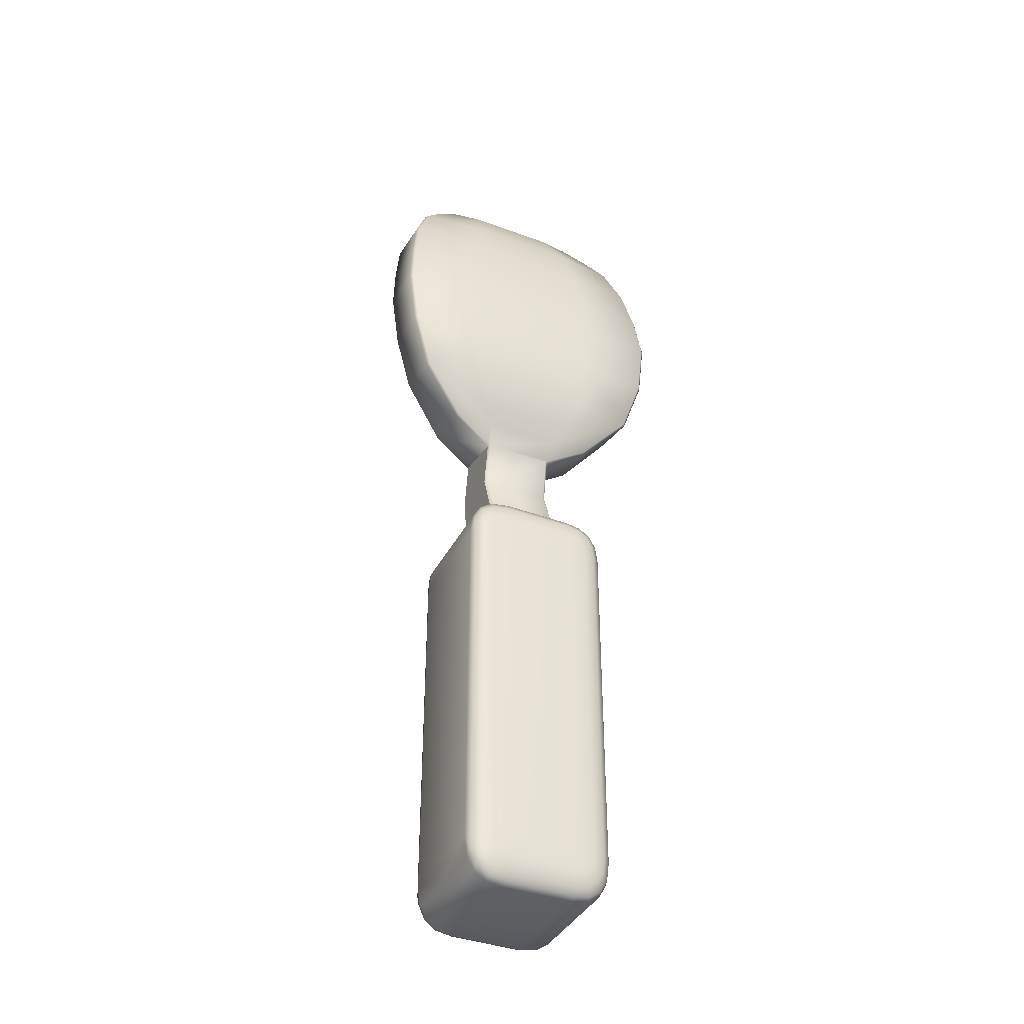
<metadata>
{"format":"obj","ext":"obj","renderer":"f3d","projection":"perspective","resolution":1024,"background":"white","views":[{"elev":-38.8,"azim":155.0,"up":"+Y"}]}
</metadata>
<code>
g spoon
v 0.03829 0.04182 0.06128
v 0.03829 -0.04513 -0.0223
v 0.03829 -0.04513 0.05169
v -0.03829 0.08931 0.0528
v -0.03829 0.03182 0.004877
v -0.03829 0.07931 -0.003605
v -0.03829 0.04182 0.06128
v -0.03829 -0.04513 -0.0223
v -0.03829 -0.04513 0.05169
v 0.03829 0.03182 0.004877
v 0.03829 0.08931 0.0528
v 0.03829 0.07931 -0.003605
v 0.03829 0.04182 0.06128
v 0.03829 -0.04513 -0.0223
v -0.03565 -0.04513 0.05716
v 0.03565 0.04182 0.06393
v 0.03565 -0.04513 0.05716
v -0.03565 0.04182 0.06393
v 0.03565 0.08931 0.05544
v -0.03565 0.08931 0.05544
v 0.03867 0.09189 0.05505
v 0.04153 0.1115 0.04314
v 0.08063 0.113 0.04562
v -0.04153 0.1115 0.04314
v -0.03867 0.09189 0.05505
v -0.08063 0.113 0.04562
v 0.06373 0.163 0.02098
v 0.1273 0.1639 0.02621
v -0.06373 0.163 0.02098
v -0.1273 0.1639 0.02621
v -0.07014 0.2224 0.01171
v -0.1472 0.2224 0.019
v 0.07014 0.2224 0.01171
v 0.1472 0.2224 0.019
v 0.07655 0.2892 0.0107
v 0.1554 0.2892 0.02081
v -0.07655 0.2892 0.0107
v -0.1554 0.2892 0.02081
v 0.07616 0.3435 0.01746
v 0.1511 0.3424 0.02914
v 0.1421 0.3998 0.04233
v -0.07616 0.3435 0.01746
v -0.1511 0.3424 0.02914
v -0.1421 0.3998 0.04233
v 0.06849 0.3998 0.03264
v 0.1254 0.4441 0.05553
v -0.06849 0.3998 0.03264
v -0.1254 0.4441 0.05553
v -0.06081 0.4441 0.04787
v -0.1069 0.4678 0.06242
v 0.06081 0.4441 0.04787
v 0.1069 0.4678 0.06242
v -0.05381 0.4678 0.05795
v -0.08004 0.4915 0.0693
v 0.05381 0.4678 0.05795
v 0.08004 0.4915 0.0693
v 0.0468 0.4915 0.06804
v 0.03823 0.511 0.08081
v -0.0468 0.4915 0.06804
v -0.03823 0.511 0.08081
v 0.03565 -0.04513 -0.02777
v -0.03565 0.03182 0.002235
v -0.03565 -0.04513 -0.02777
v 0.03565 0.03182 0.002235
v -0.03565 0.07931 -0.006246
v 0.03565 0.07931 -0.006246
v -0.03867 0.08189 -0.006638
v -0.04153 0.1015 -0.01855
v -0.08063 0.103 -0.01607
v -0.1273 0.1502 -0.03515
v 0.04153 0.1015 -0.01855
v 0.03867 0.08189 -0.006638
v 0.08063 0.103 -0.01607
v 0.1273 0.1502 -0.03515
v -0.06373 0.1492 -0.04038
v 0.06373 0.1492 -0.04038
v 0.07014 0.2124 -0.04778
v 0.1472 0.2124 -0.04177
v -0.07014 0.2124 -0.04778
v -0.1472 0.2124 -0.04177
v -0.07655 0.2792 -0.0466
v -0.1554 0.2792 -0.04074
v -0.151 0.3343 -0.03233
v 0.07655 0.2792 -0.0466
v 0.1554 0.2792 -0.04074
v 0.151 0.3343 -0.03233
v -0.07616 0.335 -0.0398
v -0.1421 0.3898 -0.01929
v 0.07616 0.335 -0.0398
v 0.1421 0.3898 -0.01929
v -0.06849 0.3898 -0.02687
v -0.1254 0.4341 -0.006156
v 0.06849 0.3898 -0.02687
v 0.1254 0.4341 -0.006156
v 0.06081 0.4341 -0.01382
v 0.107 0.4593 0.006389
v -0.06081 0.4341 -0.01382
v -0.107 0.4593 0.006389
v -0.05347 0.4593 0.0002728
v -0.08006 0.4845 0.01893
v 0.05347 0.4593 0.0002728
v 0.08006 0.4845 0.01893
v 0.04613 0.4845 0.01437
v 0.03796 0.5074 0.03828
v -0.03796 0.5074 0.03828
v -0.04613 0.4845 0.01437
v -0.03829 0.08931 0.0528
v -0.03867 0.09189 0.05505
v -0.03565 0.08931 0.05544
v -0.03829 0.04182 0.06128
v -0.03565 0.04182 0.06393
v -0.03829 -0.04513 0.05169
v -0.03565 -0.04513 0.05716
v -0.03565 -0.04513 -0.02777
v -0.03829 0.03182 0.004877
v -0.03829 -0.04513 -0.0223
v -0.03565 0.03182 0.002235
v -0.03829 0.07931 -0.003605
v -0.03565 0.07931 -0.006246
v -0.03867 0.08189 -0.006638
v -0.08326 0.1031 -0.01327
v -0.08063 0.103 -0.01607
v -0.08326 0.1131 0.04314
v -0.03829 0.08931 0.0528
v -0.1299 0.1507 -0.03233
v -0.1273 0.1502 -0.03515
v -0.1472 0.2124 -0.04177
v -0.08063 0.113 0.04562
v -0.03867 0.09189 0.05505
v -0.1273 0.1639 0.02621
v -0.1299 0.1635 0.02382
v -0.1472 0.2224 0.019
v -0.1499 0.2224 0.01673
v -0.1554 0.2892 0.02081
v -0.1499 0.2124 -0.03903
v -0.1554 0.2792 -0.04074
v -0.158 0.2892 0.0185
v -0.1511 0.3424 0.02914
v -0.158 0.2792 -0.03791
v -0.1537 0.3426 0.02691
v -0.1537 0.3341 -0.02943
v -0.151 0.3343 -0.03233
v -0.1421 0.3898 -0.01929
v -0.1448 0.3998 0.04005
v -0.1421 0.3998 0.04233
v -0.1448 0.3898 -0.01636
v -0.128 0.4341 -0.003203
v -0.1254 0.4341 -0.006156
v -0.128 0.4441 0.0532
v -0.1254 0.4441 0.05553
v -0.1097 0.4589 0.009306
v -0.107 0.4593 0.006389
v -0.1097 0.4682 0.06004
v -0.1069 0.4678 0.06242
v -0.08268 0.4837 0.02182
v -0.08006 0.4845 0.01893
v -0.08268 0.4922 0.06687
v -0.08004 0.4915 0.0693
v -0.03823 0.511 0.08081
v -0.03732 0.5142 0.08133
v -0.03732 0.5167 0.07986
v -0.03796 0.5074 0.03828
v 0.03829 -0.04513 -0.0223
v 0.03565 0.03182 0.002235
v 0.03565 -0.04513 -0.02777
v 0.03829 0.03182 0.004877
v 0.03565 0.07931 -0.006246
v 0.03829 0.07931 -0.003605
v 0.03867 0.08189 -0.006638
v 0.08063 0.103 -0.01607
v 0.08326 0.1031 -0.01327
v 0.1273 0.1502 -0.03515
v 0.08326 0.1131 0.04314
v 0.03829 0.08931 0.0528
v 0.1299 0.1507 -0.03233
v 0.1472 0.2124 -0.04177
v 0.1299 0.1635 0.02382
v 0.1499 0.2124 -0.03903
v 0.1554 0.2792 -0.04074
v 0.1499 0.2224 0.01673
v 0.158 0.2792 -0.03791
v 0.151 0.3343 -0.03233
v 0.158 0.2892 0.0185
v 0.1537 0.3341 -0.02943
v 0.1421 0.3898 -0.01929
v 0.1537 0.3426 0.02691
v 0.1554 0.2892 0.02081
v 0.1472 0.2224 0.019
v 0.1273 0.1639 0.02621
v 0.08063 0.113 0.04562
v 0.03867 0.09189 0.05505
v 0.03565 0.08931 0.05544
v 0.03565 0.04182 0.06393
v 0.03829 0.04182 0.06128
v 0.03565 -0.04513 0.05716
v 0.03829 -0.04513 0.05169
v 0.1511 0.3424 0.02914
v 0.1448 0.3998 0.04005
v 0.1421 0.3998 0.04233
v 0.1448 0.3898 -0.01636
v 0.128 0.4341 -0.003203
v 0.1254 0.4341 -0.006156
v 0.128 0.4441 0.0532
v 0.1254 0.4441 0.05553
v 0.1097 0.4589 0.009306
v 0.107 0.4593 0.006389
v 0.1097 0.4682 0.06004
v 0.1069 0.4678 0.06242
v 0.08268 0.4837 0.02182
v 0.08006 0.4845 0.01893
v 0.03796 0.5074 0.03828
v 0.08268 0.4922 0.06687
v 0.08004 0.4915 0.0693
v 0.03732 0.5167 0.07986
v -0.03796 0.5074 0.03828
v -0.03732 0.5167 0.07986
v -0.03732 0.5142 0.08133
v 0.03732 0.5142 0.08133
v 0.03823 0.511 0.08081
v -0.03823 0.511 0.08081
v -0.05419 -0.5045 0.06905
v -0.03637 -0.5074 0.01144
v -0.05419 -0.5045 0.01144
v -0.03637 -0.5074 0.06905
v -0.05307 -0.5018 0.07672
v -0.06501 -0.4937 0.07672
v -0.06692 -0.4958 0.06905
v -0.05419 -0.5045 0.01144
v -0.06692 -0.4958 0.01144
v -0.03637 -0.5045 0.07672
v 0.03637 -0.5074 0.06905
v -0.03637 -0.5074 0.01144
v 0.03637 -0.5074 0.01144
v -0.07217 -0.4801 0.07672
v -0.07455 -0.4814 0.06905
v -0.06692 -0.4958 0.01144
v -0.07455 -0.4814 0.01144
v -0.05928 -0.4871 0.0822
v -0.04973 -0.4937 0.0822
v -0.06501 -0.4763 0.0822
v -0.07455 -0.4611 0.07672
v -0.06692 -0.4611 0.0822
v -0.0771 -0.4611 0.06905
v -0.07455 -0.4814 0.01144
v -0.0771 -0.4611 0.01144
v -0.0771 -0.08978 0.01144
v -0.05307 -0.47 0.08549
v -0.04973 -0.4763 0.08549
v -0.03637 -0.4611 0.08658
v -0.05419 -0.4611 0.08549
v -0.03637 -0.08978 0.08658
v -0.04416 -0.4801 0.08549
v -0.05419 -0.08978 0.08549
v -0.03637 -0.4958 0.0822
v -0.06692 -0.08978 0.0822
v -0.03637 -0.4814 0.08549
v 0.03637 -0.5045 0.07672
v 0.03637 -0.4958 0.0822
v -0.05307 -0.08093 0.08549
v -0.07455 -0.08978 0.07672
v -0.06501 -0.07461 0.0822
v -0.0771 -0.08978 0.06905
v -0.07217 -0.07081 0.07672
v -0.07455 -0.06955 0.06905
v -0.07455 -0.06955 0.01144
v -0.04973 -0.07461 0.08549
v -0.05928 -0.06376 0.0822
v -0.06501 -0.05726 0.07672
v -0.04416 -0.07081 0.08549
v -0.04973 -0.05726 0.0822
v -0.06692 -0.05509 0.06905
v -0.07455 -0.06955 0.01144
v -0.06692 -0.05509 0.01144
v -0.03637 -0.06955 0.08549
v -0.05307 -0.04913 0.07672
v 0.03637 -0.08978 0.08658
v -0.03637 -0.05509 0.0822
v -0.05419 -0.04642 0.06905
v -0.06692 -0.05509 0.01144
v -0.05419 -0.04642 0.01144
v -0.03637 -0.04642 0.07672
v 0.03637 -0.06955 0.08549
v -0.03637 -0.04353 0.06905
v -0.05419 -0.04642 0.01144
v -0.03637 -0.04353 0.01144
v 0.03637 -0.05509 0.0822
v 0.03637 -0.04642 0.07672
v 0.05419 -0.05726 0.08138
v 0.05419 -0.07081 0.08446
v 0.05419 -0.04913 0.07624
v 0.03637 -0.04353 0.06905
v 0.03637 -0.04353 0.01144
v -0.03637 -0.04353 0.01144
v 0.05419 -0.04642 0.06905
v 0.05419 -0.04642 0.01144
v 0.03637 -0.04353 0.01144
v 0.06692 -0.05726 0.0748
v 0.06692 -0.05509 0.06905
v 0.06692 -0.05509 0.01144
v 0.05419 -0.04642 0.01144
v 0.06692 -0.06376 0.07891
v 0.07455 -0.06955 0.06905
v 0.07455 -0.06955 0.01144
v 0.06692 -0.05509 0.01144
v 0.07455 -0.07081 0.0724
v 0.0771 -0.08978 0.06905
v 0.0771 -0.08978 0.01144
v 0.07455 -0.06955 0.01144
v 0.0771 -0.4611 0.01144
v 0.0771 -0.4611 0.06905
v 0.07455 -0.4814 0.01144
v 0.07455 -0.4814 0.06905
v 0.07455 -0.07461 0.0748
v 0.06692 -0.07461 0.08138
v 0.07455 -0.08093 0.07624
v 0.05419 -0.08978 0.08549
v 0.06692 -0.08978 0.0822
v 0.07455 -0.08978 0.07672
v 0.03637 -0.4611 0.08658
v 0.07455 -0.4611 0.07672
v 0.05419 -0.4611 0.08549
v 0.03637 -0.4814 0.08549
v 0.06692 -0.4611 0.0822
v 0.05419 -0.4801 0.08446
v 0.06692 -0.4763 0.08138
v 0.05419 -0.4937 0.08138
v 0.07455 -0.47 0.07624
v 0.06692 -0.4871 0.07891
v 0.05419 -0.5018 0.07624
v 0.07455 -0.4763 0.0748
v 0.06692 -0.4937 0.0748
v 0.05419 -0.5045 0.06905
v 0.03637 -0.5074 0.01144
v 0.05419 -0.5045 0.01144
v 0.07455 -0.4801 0.0724
v 0.06692 -0.4958 0.06905
v 0.05419 -0.5045 0.01144
v 0.06692 -0.4958 0.01144
v 0.06692 -0.4958 0.01144
v 0.07455 -0.4814 0.01144
v -0.03637 -0.5074 0.01144
v -0.05419 -0.5045 -0.04617
v -0.05419 -0.5045 0.01144
v -0.03637 -0.5074 -0.04617
v -0.05307 -0.5018 -0.05384
v -0.03637 -0.5045 -0.05384
v 0.03637 -0.5074 -0.04617
v -0.03637 -0.5074 0.01144
v 0.03637 -0.5074 0.01144
v -0.06501 -0.4937 -0.05384
v -0.06692 -0.4958 -0.04617
v -0.05419 -0.5045 0.01144
v -0.06692 -0.4958 0.01144
v -0.04973 -0.4937 -0.05932
v -0.05928 -0.4871 -0.05932
v -0.07217 -0.4801 -0.05384
v -0.06501 -0.4763 -0.05932
v -0.07455 -0.4814 -0.04617
v -0.06692 -0.4958 0.01144
v -0.07455 -0.4814 0.01144
v -0.07455 -0.4611 -0.05384
v -0.06692 -0.4611 -0.05932
v -0.0771 -0.4611 -0.04617
v -0.07455 -0.4814 0.01144
v -0.0771 -0.4611 0.01144
v -0.0771 -0.08978 0.01144
v -0.05307 -0.47 -0.06261
v -0.04973 -0.4763 -0.06261
v -0.03637 -0.4611 -0.06371
v -0.05419 -0.4611 -0.06261
v -0.03637 -0.08978 -0.06371
v -0.04416 -0.4801 -0.06261
v -0.05419 -0.08978 -0.06261
v -0.03637 -0.4958 -0.05932
v -0.06692 -0.08978 -0.05932
v -0.03637 -0.4814 -0.06261
v 0.03637 -0.5045 -0.05384
v 0.03637 -0.4958 -0.05932
v -0.05307 -0.08093 -0.06261
v -0.07455 -0.08978 -0.05384
v -0.06501 -0.07461 -0.05932
v -0.0771 -0.08978 -0.04617
v -0.07217 -0.07081 -0.05384
v -0.07455 -0.06955 -0.04617
v -0.07455 -0.06955 0.01144
v -0.04973 -0.07461 -0.06261
v -0.05928 -0.06376 -0.05932
v -0.06501 -0.05726 -0.05384
v -0.04416 -0.07081 -0.06261
v -0.04973 -0.05726 -0.05932
v -0.06692 -0.05509 -0.04617
v -0.07455 -0.06955 0.01144
v -0.06692 -0.05509 0.01144
v -0.03637 -0.06955 -0.06261
v -0.05307 -0.04913 -0.05384
v 0.03637 -0.08978 -0.06371
v -0.03637 -0.05509 -0.05932
v -0.05419 -0.04642 -0.04617
v -0.06692 -0.05509 0.01144
v -0.05419 -0.04642 0.01144
v -0.03637 -0.04642 -0.05384
v 0.03637 -0.06955 -0.06261
v -0.03637 -0.04353 -0.04617
v -0.05419 -0.04642 0.01144
v -0.03637 -0.04353 0.01144
v 0.03637 -0.05509 -0.05932
v 0.03637 -0.04642 -0.05384
v 0.05419 -0.05726 -0.0585
v 0.05419 -0.07081 -0.06158
v 0.05419 -0.04913 -0.05336
v 0.03637 -0.04353 -0.04617
v 0.03637 -0.04353 0.01144
v -0.03637 -0.04353 0.01144
v 0.05419 -0.04642 -0.04617
v 0.05419 -0.04642 0.01144
v 0.03637 -0.04353 0.01144
v 0.06692 -0.05726 -0.05193
v 0.06692 -0.05509 -0.04617
v 0.06692 -0.05509 0.01144
v 0.05419 -0.04642 0.01144
v 0.06692 -0.06376 -0.05604
v 0.07455 -0.06955 -0.04617
v 0.07455 -0.06955 0.01144
v 0.06692 -0.05509 0.01144
v 0.07455 -0.07081 -0.04953
v 0.0771 -0.08978 -0.04617
v 0.0771 -0.08978 0.01144
v 0.07455 -0.06955 0.01144
v 0.0771 -0.4611 0.01144
v 0.0771 -0.4611 -0.04617
v 0.07455 -0.4814 0.01144
v 0.07455 -0.4814 -0.04617
v 0.07455 -0.07461 -0.05193
v 0.06692 -0.07461 -0.0585
v 0.07455 -0.08093 -0.05336
v 0.05419 -0.08978 -0.06261
v 0.06692 -0.08978 -0.05932
v 0.07455 -0.08978 -0.05384
v 0.03637 -0.4611 -0.06371
v 0.07455 -0.4611 -0.05384
v 0.05419 -0.4611 -0.06261
v 0.03637 -0.4814 -0.06261
v 0.06692 -0.4611 -0.05932
v 0.05419 -0.4801 -0.06158
v 0.06692 -0.4763 -0.0585
v 0.05419 -0.4937 -0.0585
v 0.07455 -0.47 -0.05336
v 0.05419 -0.5018 -0.05336
v 0.06692 -0.4871 -0.05604
v 0.07455 -0.4763 -0.05193
v 0.05419 -0.5045 -0.04617
v 0.03637 -0.5074 0.01144
v 0.05419 -0.5045 0.01144
v 0.06692 -0.4937 -0.05193
v 0.07455 -0.4801 -0.04953
v 0.06692 -0.4958 -0.04617
v 0.05419 -0.5045 0.01144
v 0.06692 -0.4958 0.01144
v 0.06692 -0.4958 0.01144
v 0.07455 -0.4814 0.01144
g spoon_0
f 3 2 1
f 6 5 4
f 7 4 5
f 5 8 7
f 9 7 8
f 12 11 10
f 13 10 11
f 10 13 14
f 17 16 15
f 18 15 16
f 16 19 18
f 20 18 19
f 19 21 20
f 21 22 20
f 22 21 23
f 22 24 20
f 20 24 25
f 25 24 26
f 22 23 27
f 22 27 24
f 28 27 23
f 24 29 26
f 29 24 27
f 30 26 29
f 29 31 30
f 29 27 31
f 32 30 31
f 27 28 33
f 33 31 27
f 34 33 28
f 33 34 35
f 33 35 31
f 36 35 34
f 31 37 32
f 37 31 35
f 38 32 37
f 35 36 39
f 35 39 37
f 40 39 36
f 40 41 39
f 37 42 38
f 42 37 39
f 43 38 42
f 43 42 44
f 45 39 41
f 39 45 42
f 41 46 45
f 47 44 42
f 47 42 45
f 44 47 48
f 49 48 47
f 47 45 49
f 48 49 50
f 51 45 46
f 51 49 45
f 46 52 51
f 53 50 49
f 49 51 53
f 50 53 54
f 55 51 52
f 55 53 51
f 52 56 55
f 57 55 56
f 55 57 53
f 58 57 56
f 59 54 53
f 59 53 57
f 57 58 59
f 60 54 59
f 60 59 58
f 63 62 61
f 64 61 62
f 62 65 64
f 66 64 65
f 65 67 66
f 67 68 66
f 67 69 68
f 69 70 68
f 68 71 66
f 66 71 72
f 73 72 71
f 73 71 74
f 75 68 70
f 68 75 71
f 76 74 71
f 76 71 75
f 76 77 74
f 76 75 77
f 78 74 77
f 75 70 79
f 79 77 75
f 80 79 70
f 79 80 81
f 79 81 77
f 82 81 80
f 82 83 81
f 77 84 78
f 84 77 81
f 85 78 84
f 85 84 86
f 87 81 83
f 81 87 84
f 83 88 87
f 89 86 84
f 89 84 87
f 86 89 90
f 91 87 88
f 87 91 89
f 88 92 91
f 93 90 89
f 93 89 91
f 90 93 94
f 95 94 93
f 93 91 95
f 94 95 96
f 97 91 92
f 97 95 91
f 92 98 97
f 99 97 98
f 97 99 95
f 98 100 99
f 101 96 95
f 101 95 99
f 96 101 102
f 103 102 101
f 101 99 103
f 104 102 103
f 104 103 105
f 105 106 100
f 106 99 100
f 106 105 103
f 106 103 99
f 109 108 107
f 107 110 109
f 111 109 110
f 110 112 111
f 113 111 112
f 116 115 114
f 117 114 115
f 115 118 117
f 119 117 118
f 119 118 120
f 118 121 120
f 122 120 121
f 121 118 123
f 124 123 118
f 121 125 122
f 126 122 125
f 126 125 127
f 123 124 128
f 129 128 124
f 128 130 123
f 123 131 121
f 131 123 130
f 125 121 131
f 130 132 131
f 133 131 132
f 131 133 125
f 132 134 133
f 135 127 125
f 135 125 133
f 127 135 136
f 137 133 134
f 133 137 135
f 134 138 137
f 139 136 135
f 139 135 137
f 140 137 138
f 137 140 139
f 139 141 136
f 141 139 140
f 142 136 141
f 142 141 143
f 140 138 144
f 145 144 138
f 141 140 146
f 146 143 141
f 144 146 140
f 146 147 143
f 146 144 147
f 148 143 147
f 144 145 149
f 149 147 144
f 150 149 145
f 147 151 148
f 147 149 151
f 152 148 151
f 149 150 153
f 153 151 149
f 154 153 150
f 151 155 152
f 151 153 155
f 156 152 155
f 153 154 157
f 157 155 153
f 158 157 154
f 158 159 157
f 160 157 159
f 160 161 157
f 155 157 161
f 155 161 156
f 162 156 161
f 165 164 163
f 166 163 164
f 164 167 166
f 168 166 167
f 169 168 167
f 169 170 168
f 171 168 170
f 170 172 171
f 171 173 168
f 174 168 173
f 175 171 172
f 172 176 175
f 173 171 177
f 175 177 171
f 178 175 176
f 176 179 178
f 177 175 180
f 178 180 175
f 181 178 179
f 179 182 181
f 180 178 183
f 181 183 178
f 184 181 182
f 182 185 184
f 183 181 186
f 184 186 181
f 183 187 180
f 183 186 187
f 188 180 187
f 180 188 177
f 189 177 188
f 189 190 177
f 173 177 190
f 190 191 173
f 174 173 191
f 191 192 174
f 192 193 174
f 194 174 193
f 193 195 194
f 196 194 195
f 197 187 186
f 186 198 197
f 199 197 198
f 198 186 200
f 184 200 186
f 200 184 185
f 200 185 201
f 200 201 198
f 202 201 185
f 198 203 199
f 203 198 201
f 204 199 203
f 201 202 205
f 201 205 203
f 206 205 202
f 203 207 204
f 207 203 205
f 208 204 207
f 205 206 209
f 205 209 207
f 210 209 206
f 210 211 209
f 207 212 208
f 212 207 209
f 213 208 212
f 214 209 211
f 209 214 212
f 211 215 214
f 216 214 215
f 216 217 214
f 212 218 213
f 218 212 214
f 218 214 217
f 219 213 218
f 218 217 219
f 220 219 217
f 223 222 221
f 224 221 222
f 221 224 225
f 225 226 221
f 227 221 226
f 221 227 228
f 229 228 227
f 230 225 224
f 224 231 230
f 224 232 231
f 233 231 232
f 226 234 227
f 235 227 234
f 227 235 236
f 237 236 235
f 226 225 238
f 225 230 239
f 239 238 225
f 234 226 240
f 238 240 226
f 234 241 235
f 240 242 234
f 241 234 242
f 243 235 241
f 235 243 244
f 245 244 243
f 245 243 246
f 240 238 247
f 238 239 248
f 248 247 238
f 247 248 249
f 250 247 249
f 247 250 240
f 242 240 250
f 249 251 250
f 252 248 239
f 248 252 249
f 250 253 242
f 253 250 251
f 239 254 252
f 254 239 230
f 255 242 253
f 242 255 241
f 252 256 249
f 256 252 254
f 230 257 254
f 257 230 231
f 254 258 256
f 258 254 257
f 259 253 251
f 253 259 255
f 260 241 255
f 241 260 243
f 261 255 259
f 255 261 260
f 262 243 260
f 262 246 243
f 260 263 262
f 263 260 261
f 262 264 246
f 264 262 263
f 265 246 264
f 259 266 261
f 266 259 251
f 261 267 263
f 267 261 266
f 263 268 264
f 268 263 267
f 266 269 267
f 269 266 251
f 270 267 269
f 267 270 268
f 271 264 268
f 264 271 272
f 273 272 271
f 274 269 251
f 269 274 270
f 275 268 270
f 268 275 271
f 251 276 274
f 251 249 276
f 277 270 274
f 270 277 275
f 278 271 275
f 271 278 279
f 280 279 278
f 275 281 278
f 281 275 277
f 274 282 277
f 282 274 276
f 283 278 281
f 278 283 284
f 285 284 283
f 277 286 281
f 286 277 282
f 281 287 283
f 287 281 286
f 286 282 288
f 282 276 289
f 289 288 282
f 287 286 290
f 288 290 286
f 291 283 287
f 291 292 283
f 293 283 292
f 291 287 294
f 290 294 287
f 294 295 291
f 296 291 295
f 290 288 297
f 294 290 298
f 297 298 290
f 298 299 294
f 300 294 299
f 288 289 301
f 301 297 288
f 298 297 302
f 302 303 298
f 304 298 303
f 297 301 305
f 305 302 297
f 302 305 306
f 306 307 302
f 308 302 307
f 307 306 309
f 310 309 306
f 309 310 311
f 312 311 310
f 313 305 301
f 305 313 306
f 301 314 313
f 314 301 289
f 313 315 306
f 315 313 314
f 289 316 314
f 316 289 276
f 314 317 315
f 317 314 316
f 315 318 306
f 318 315 317
f 276 319 316
f 319 276 249
f 318 320 306
f 310 306 320
f 316 321 317
f 321 316 319
f 319 249 322
f 319 322 321
f 256 322 249
f 322 256 258
f 317 323 318
f 323 317 321
f 320 318 323
f 324 321 322
f 322 258 324
f 321 324 323
f 323 325 320
f 325 323 324
f 326 324 258
f 324 326 325
f 258 257 326
f 327 320 325
f 320 327 310
f 328 325 326
f 325 328 327
f 329 326 257
f 326 329 328
f 257 231 329
f 327 330 310
f 330 327 328
f 331 328 329
f 328 331 330
f 332 329 231
f 329 332 331
f 231 333 332
f 334 332 333
f 330 335 310
f 335 330 331
f 335 312 310
f 336 331 332
f 331 336 335
f 312 335 336
f 332 337 336
f 338 336 337
f 336 339 312
f 340 312 339
f 343 342 341
f 344 341 342
f 342 345 344
f 346 344 345
f 344 346 347
f 344 347 348
f 349 348 347
f 345 342 350
f 351 350 342
f 342 352 351
f 353 351 352
f 345 354 346
f 350 355 345
f 354 345 355
f 350 351 356
f 355 350 357
f 356 357 350
f 358 356 351
f 351 359 358
f 360 358 359
f 356 358 361
f 357 356 362
f 361 362 356
f 363 361 358
f 358 364 363
f 365 363 364
f 365 366 363
f 357 367 355
f 355 368 354
f 368 355 367
f 368 367 369
f 367 370 369
f 367 357 370
f 362 370 357
f 369 370 371
f 372 354 368
f 372 368 369
f 370 362 373
f 373 371 370
f 354 372 374
f 374 346 354
f 375 373 362
f 362 361 375
f 376 372 369
f 376 374 372
f 346 374 377
f 377 347 346
f 374 376 378
f 378 377 374
f 373 379 371
f 373 375 379
f 380 375 361
f 361 363 380
f 381 379 375
f 375 380 381
f 382 380 363
f 382 363 366
f 380 382 383
f 383 381 380
f 382 366 384
f 384 383 382
f 385 384 366
f 379 381 386
f 379 386 371
f 381 383 387
f 387 386 381
f 383 384 388
f 388 387 383
f 386 387 389
f 386 389 371
f 390 389 387
f 387 388 390
f 391 388 384
f 384 392 391
f 393 391 392
f 389 394 371
f 389 390 394
f 395 390 388
f 388 391 395
f 371 394 396
f 371 396 369
f 397 394 390
f 390 395 397
f 398 395 391
f 391 399 398
f 400 398 399
f 395 398 401
f 401 397 395
f 394 397 402
f 402 396 394
f 403 401 398
f 398 404 403
f 405 403 404
f 397 401 406
f 406 402 397
f 401 403 407
f 407 406 401
f 406 408 402
f 402 409 396
f 409 402 408
f 407 410 406
f 408 406 410
f 411 407 403
f 411 403 412
f 413 412 403
f 411 414 407
f 410 407 414
f 414 411 415
f 416 415 411
f 410 417 408
f 414 418 410
f 417 410 418
f 418 414 419
f 420 419 414
f 408 421 409
f 421 408 417
f 418 422 417
f 422 418 423
f 424 423 418
f 417 425 421
f 425 417 422
f 425 422 426
f 426 422 427
f 428 427 422
f 427 429 426
f 430 426 429
f 429 431 430
f 432 430 431
f 433 421 425
f 433 425 426
f 421 433 434
f 434 409 421
f 435 433 426
f 435 434 433
f 409 434 436
f 436 396 409
f 434 435 437
f 437 436 434
f 438 435 426
f 438 437 435
f 396 436 439
f 439 369 396
f 438 426 440
f 430 440 426
f 436 437 441
f 441 439 436
f 439 442 369
f 439 441 442
f 376 369 442
f 442 378 376
f 437 438 443
f 443 441 437
f 440 443 438
f 444 442 441
f 442 444 378
f 441 443 444
f 443 440 445
f 445 444 443
f 446 378 444
f 444 445 446
f 378 446 377
f 447 445 440
f 447 440 430
f 448 377 446
f 377 448 347
f 449 446 445
f 445 447 449
f 446 449 448
f 450 447 430
f 450 449 447
f 451 347 448
f 347 451 452
f 453 452 451
f 454 448 449
f 449 450 454
f 448 454 451
f 455 450 430
f 455 454 450
f 432 455 430
f 456 451 454
f 454 455 456
f 432 456 455
f 451 456 457
f 458 457 456
f 456 432 459
f 460 459 432

</code>
